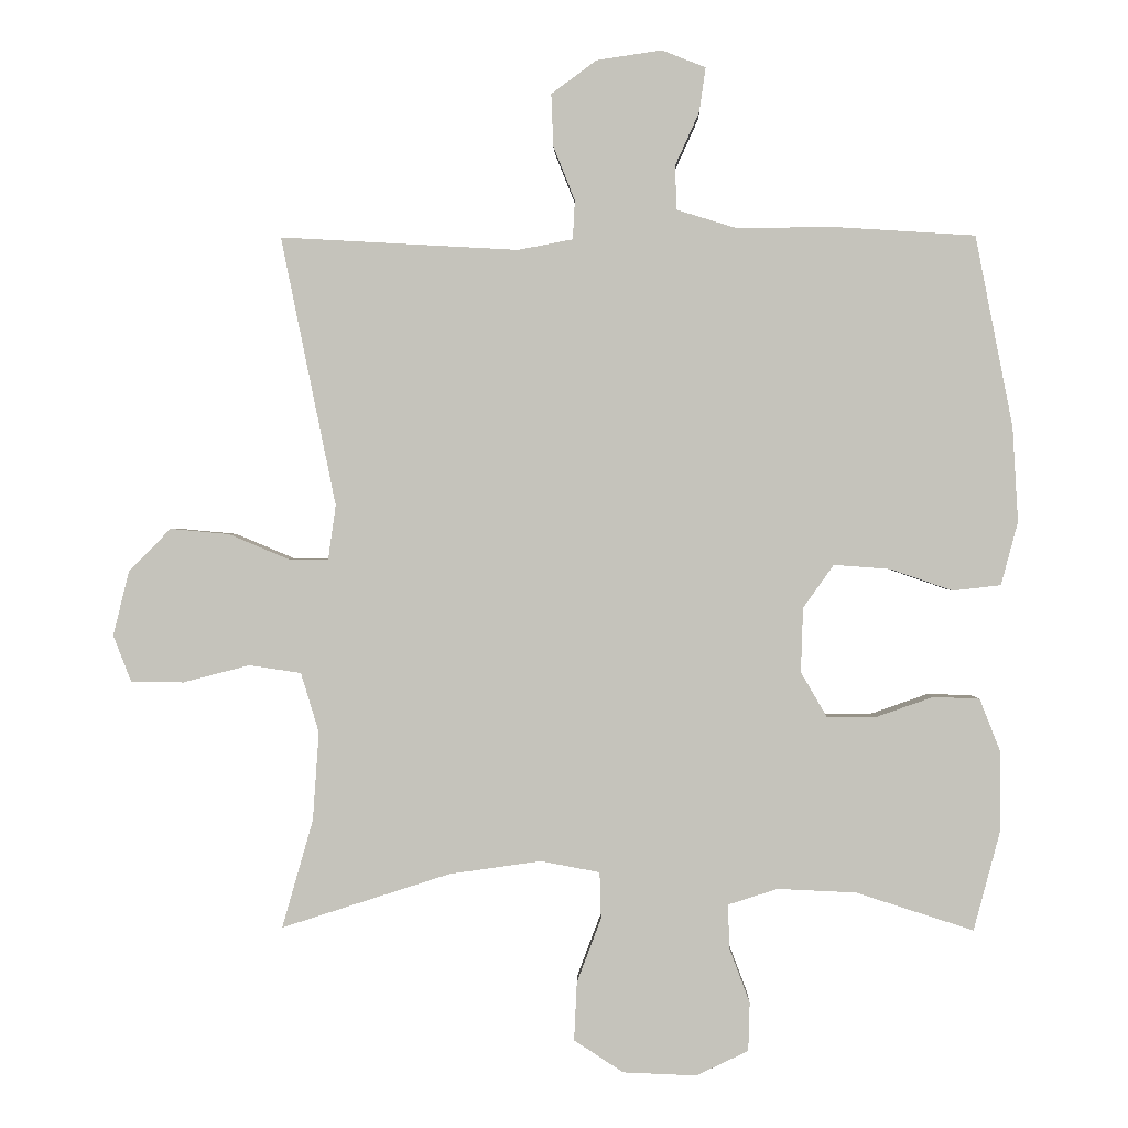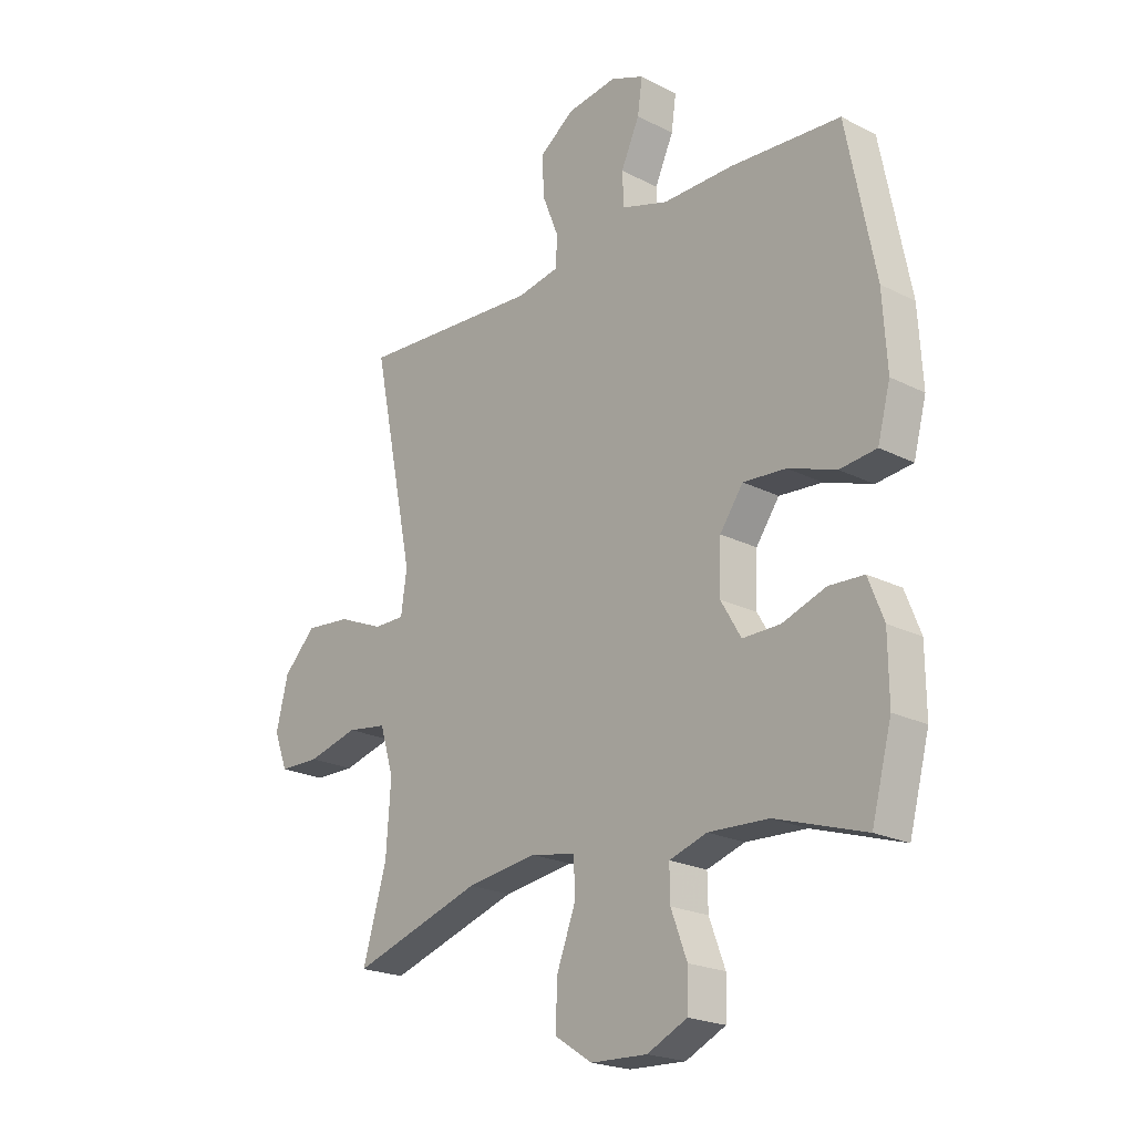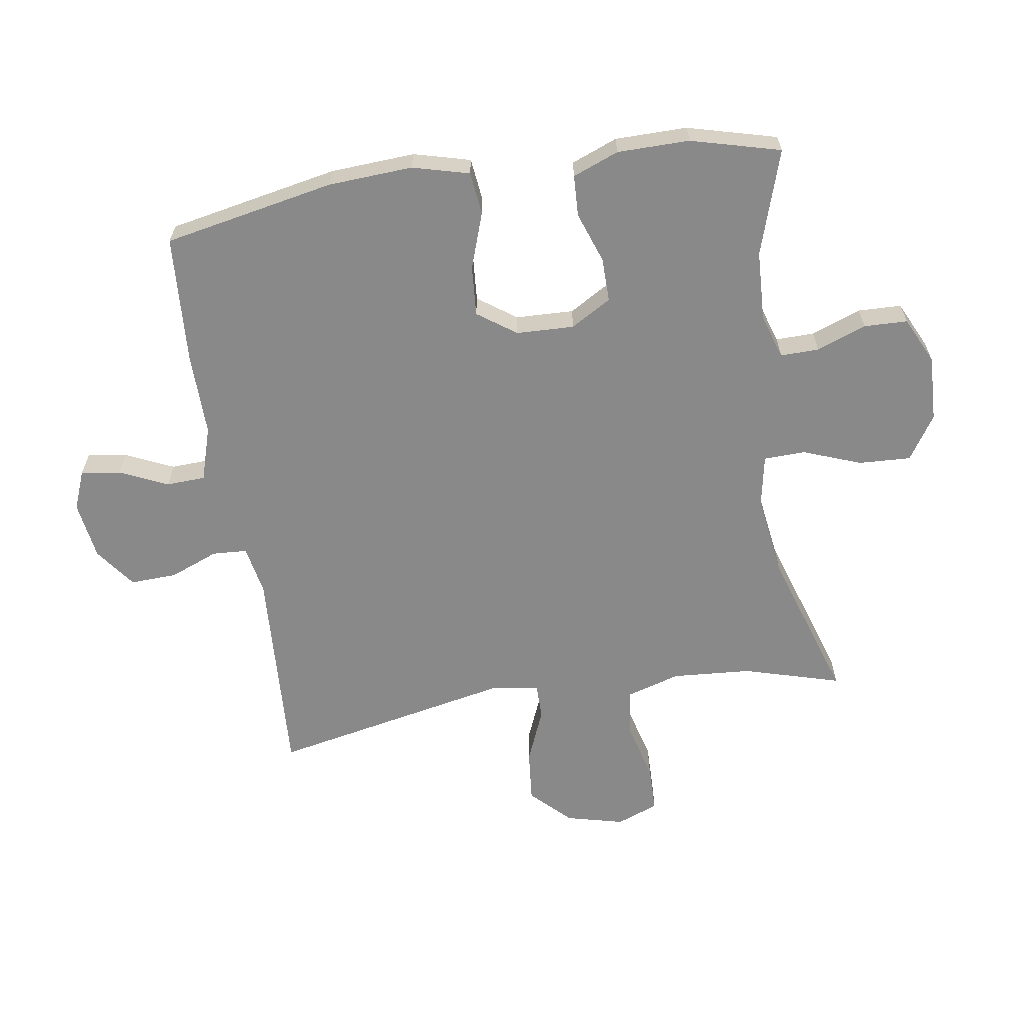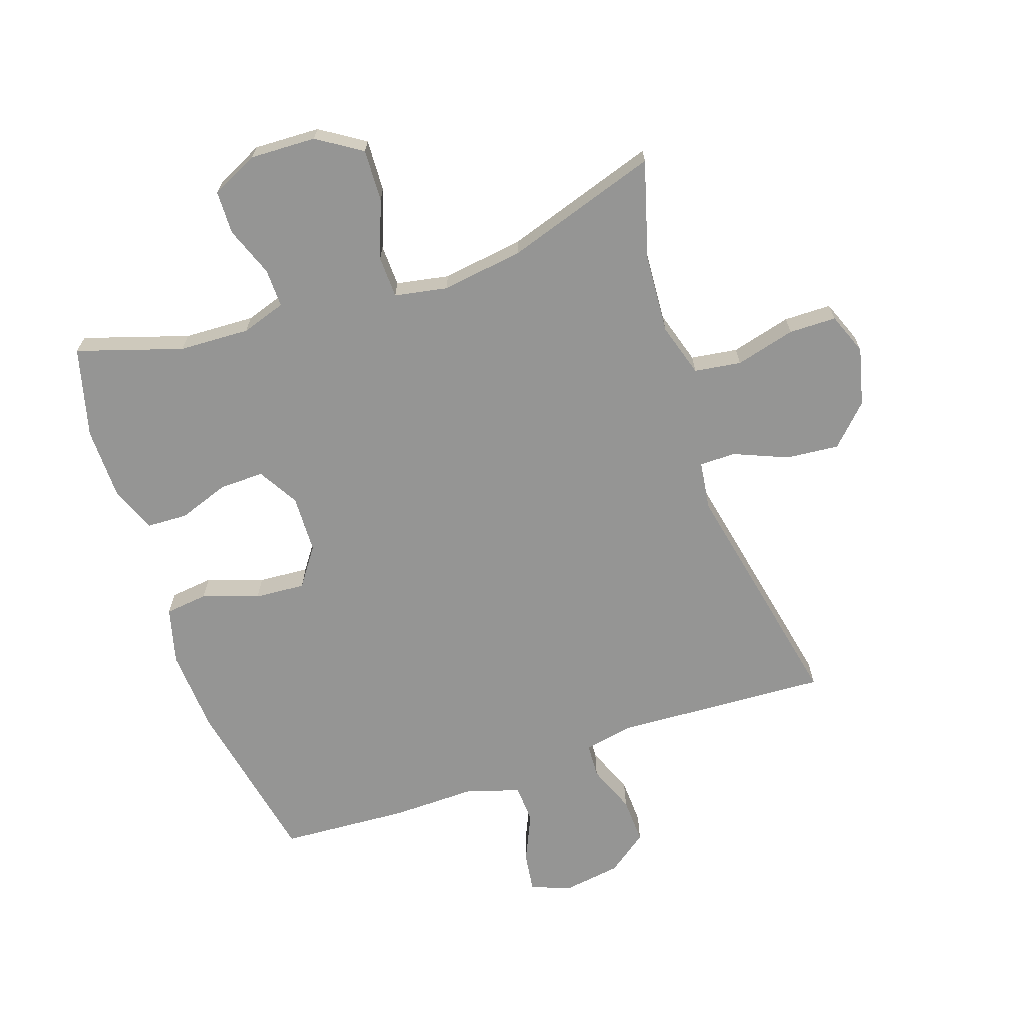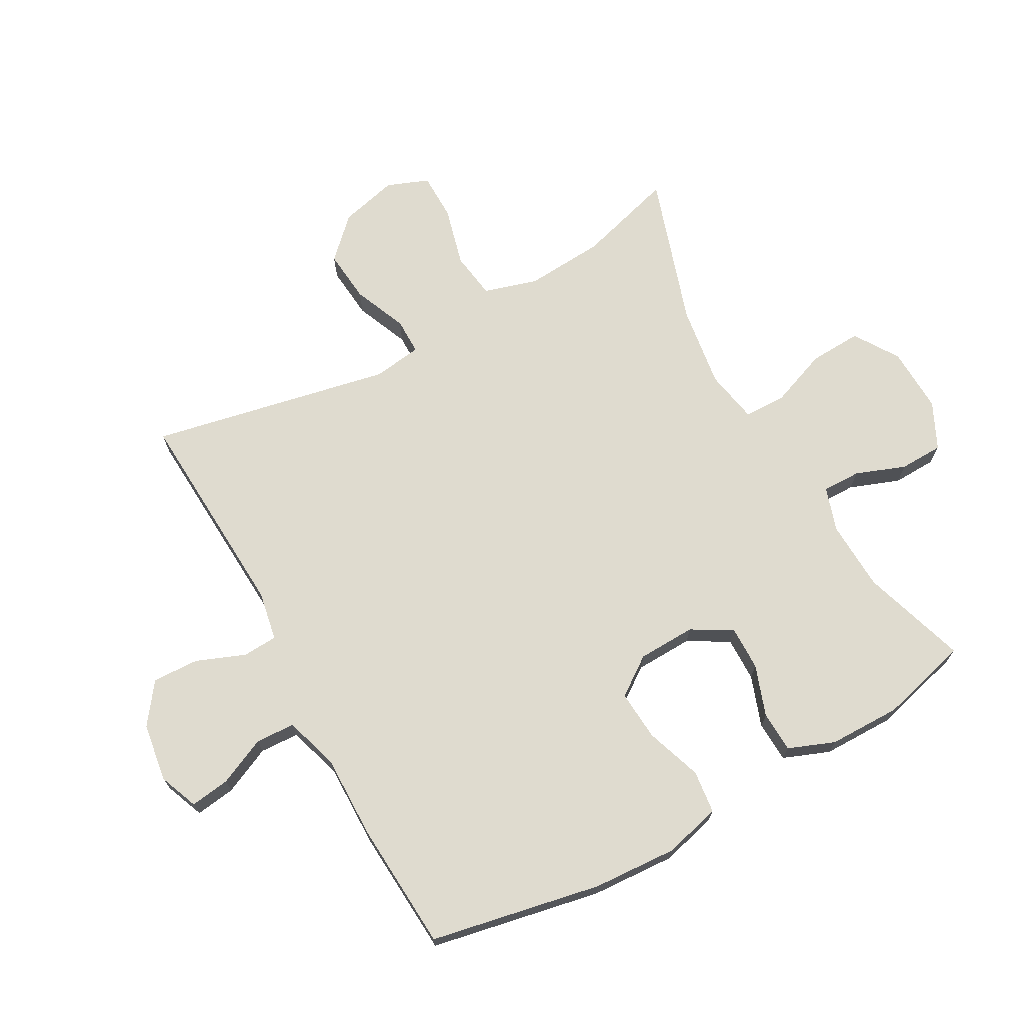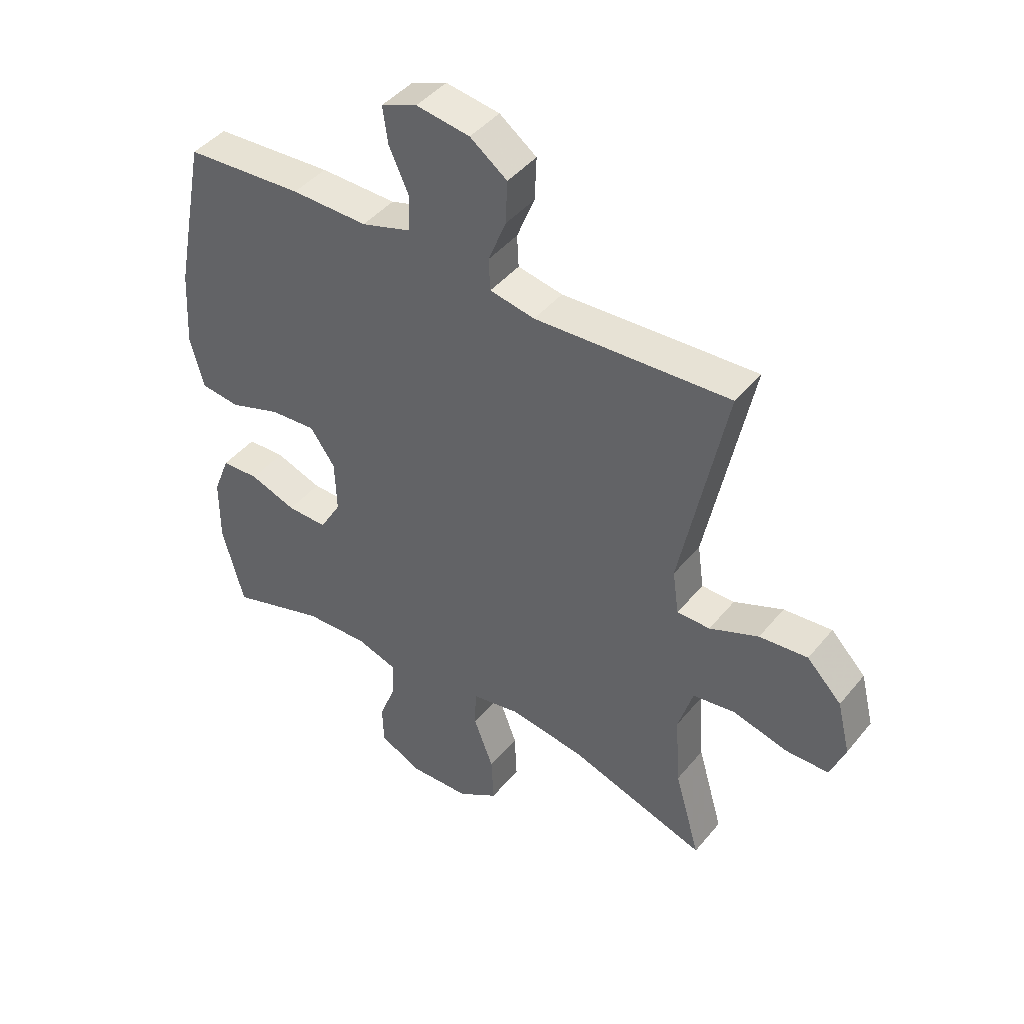
<metadata>
{"format":"obj","ext":"obj","renderer":"f3d","projection":"perspective","resolution":1024,"background":"white","views":[{"elev":1.0,"azim":1.5,"up":"+Z"},{"elev":-21.4,"azim":47.9,"up":"+Z"},{"elev":-63.1,"azim":98.8,"up":"+Y"},{"elev":-67.4,"azim":-161.1,"up":"+Y"},{"elev":70.4,"azim":61.0,"up":"+Y"},{"elev":43.8,"azim":-143.7,"up":"+Z"}]}
</metadata>
<code>
v -0.5 0.07 0.5
v -0.157 0.07 0.481
v -0.078 0.07 0.496
v -0.075 0.07 0.552
v -0.106 0.07 0.63
v -0.109 0.07 0.705
v -0.044 0.07 0.753
v 0.05 0.07 0.767
v 0.113 0.07 0.742
v 0.104 0.07 0.678
v 0.069 0.07 0.601
v 0.072 0.07 0.538
v 0.159 0.07 0.511
v 0.293 0.07 0.513
v 0.5 0.07 0.5
v 0.554 0.07 0.225
v 0.562 0.07 0.089
v 0.538 0.07 -0.002
v 0.469 0.07 -0.01
v 0.379 0.07 0.021
v 0.298 0.07 0.027
v 0.254 0.07 -0.035
v 0.251 0.07 -0.128
v 0.289 0.07 -0.193
v 0.36 0.07 -0.192
v 0.442 0.07 -0.163
v 0.508 0.07 -0.166
v 0.537 0.07 -0.24
v 0.538 0.07 -0.356
v 0.5 0.07 -0.5
v 0.331 0.07 -0.446
v 0.218 0.07 -0.441
v 0.147 0.07 -0.464
v 0.148 0.07 -0.526
v 0.178 0.07 -0.606
v 0.176 0.07 -0.676
v 0.101 0.07 -0.712
v -0.005 0.07 -0.708
v -0.076 0.07 -0.662
v -0.072 0.07 -0.578
v -0.037 0.07 -0.485
v -0.039 0.07 -0.418
v -0.124 0.07 -0.402
v -0.256 0.07 -0.421
v -0.5 0.07 -0.5
v -0.455 0.07 -0.344
v -0.446 0.07 -0.216
v -0.472 0.07 -0.13
v -0.547 0.07 -0.119
v -0.643 0.07 -0.144
v -0.719 0.07 -0.143
v -0.745 0.07 -0.076
v -0.722 0.07 0.017
v -0.661 0.07 0.079
v -0.576 0.07 0.071
v -0.49 0.07 0.035
v -0.432 0.07 0.035
v -0.421 0.07 0.113
v -0.5 0 0.5
v -0.157 0 0.481
v -0.078 0 0.496
v -0.075 0 0.552
v -0.106 0 0.63
v -0.109 0 0.705
v -0.044 0 0.753
v 0.05 0 0.767
v 0.113 0 0.742
v 0.104 0 0.678
v 0.069 0 0.601
v 0.072 0 0.538
v 0.159 0 0.511
v 0.293 0 0.513
v 0.5 0 0.5
v 0.554 0 0.225
v 0.562 0 0.089
v 0.538 0 -0.002
v 0.469 0 -0.01
v 0.379 0 0.021
v 0.298 0 0.027
v 0.254 0 -0.035
v 0.251 0 -0.128
v 0.289 0 -0.193
v 0.36 0 -0.192
v 0.442 0 -0.163
v 0.508 0 -0.166
v 0.537 0 -0.24
v 0.538 0 -0.356
v 0.5 0 -0.5
v 0.331 0 -0.446
v 0.218 0 -0.441
v 0.147 0 -0.464
v 0.148 0 -0.526
v 0.178 0 -0.606
v 0.176 0 -0.676
v 0.101 0 -0.712
v -0.005 0 -0.708
v -0.076 0 -0.662
v -0.072 0 -0.578
v -0.037 0 -0.485
v -0.039 0 -0.418
v -0.124 0 -0.402
v -0.256 0 -0.421
v -0.5 0 -0.5
v -0.455 0 -0.344
v -0.446 0 -0.216
v -0.472 0 -0.13
v -0.547 0 -0.119
v -0.643 0 -0.144
v -0.719 0 -0.143
v -0.745 0 -0.076
v -0.722 0 0.017
v -0.661 0 0.079
v -0.576 0 0.071
v -0.49 0 0.035
v -0.432 0 0.035
v -0.421 0 0.113
f 53 54 55 56
f 53 56 57
f 52 53 57
f 49 50 51 52
f 48 49 52 57
f 47 48 57
f 44 45 46
f 43 44 46 47
f 42 43 47 57
f 38 39 40 41
f 38 41 42
f 37 38 42
f 34 35 36 37
f 33 34 37 42
f 32 33 42 57
f 28 29 30 31
f 25 26 27 28
f 24 25 28 31
f 23 24 31 32
f 17 18 19 20
f 17 20 21
f 16 17 21
f 13 14 15 16
f 12 13 16 21
f 8 9 10 11
f 8 11 12
f 7 8 12
f 4 5 6 7
f 3 4 7 12
f 58 1 2
f 58 2 3
f 22 23 32 57
f 21 22 57 58
f 3 12 21 58
f 114 113 112 111
f 115 114 111
f 115 111 110
f 110 109 108 107
f 115 110 107 106
f 115 106 105
f 104 103 102
f 105 104 102 101
f 115 105 101 100
f 99 98 97 96
f 100 99 96
f 100 96 95
f 95 94 93 92
f 100 95 92 91
f 115 100 91 90
f 89 88 87 86
f 86 85 84 83
f 89 86 83 82
f 90 89 82 81
f 78 77 76 75
f 79 78 75
f 79 75 74
f 74 73 72 71
f 79 74 71 70
f 69 68 67 66
f 70 69 66
f 70 66 65
f 65 64 63 62
f 70 65 62 61
f 60 59 116
f 61 60 116
f 115 90 81 80
f 116 115 80 79
f 116 79 70 61
f 1 59 60 2
f 2 60 61 3
f 3 61 62 4
f 4 62 63 5
f 5 63 64 6
f 6 64 65 7
f 7 65 66 8
f 8 66 67 9
f 9 67 68 10
f 10 68 69 11
f 11 69 70 12
f 12 70 71 13
f 13 71 72 14
f 14 72 73 15
f 15 73 74 16
f 16 74 75 17
f 17 75 76 18
f 18 76 77 19
f 19 77 78 20
f 20 78 79 21
f 21 79 80 22
f 22 80 81 23
f 23 81 82 24
f 24 82 83 25
f 25 83 84 26
f 26 84 85 27
f 27 85 86 28
f 28 86 87 29
f 29 87 88 30
f 30 88 89 31
f 31 89 90 32
f 32 90 91 33
f 33 91 92 34
f 34 92 93 35
f 35 93 94 36
f 36 94 95 37
f 37 95 96 38
f 38 96 97 39
f 39 97 98 40
f 40 98 99 41
f 41 99 100 42
f 42 100 101 43
f 43 101 102 44
f 44 102 103 45
f 45 103 104 46
f 46 104 105 47
f 47 105 106 48
f 48 106 107 49
f 49 107 108 50
f 50 108 109 51
f 51 109 110 52
f 52 110 111 53
f 53 111 112 54
f 54 112 113 55
f 55 113 114 56
f 56 114 115 57
f 57 115 116 58
f 58 116 59 1

</code>
